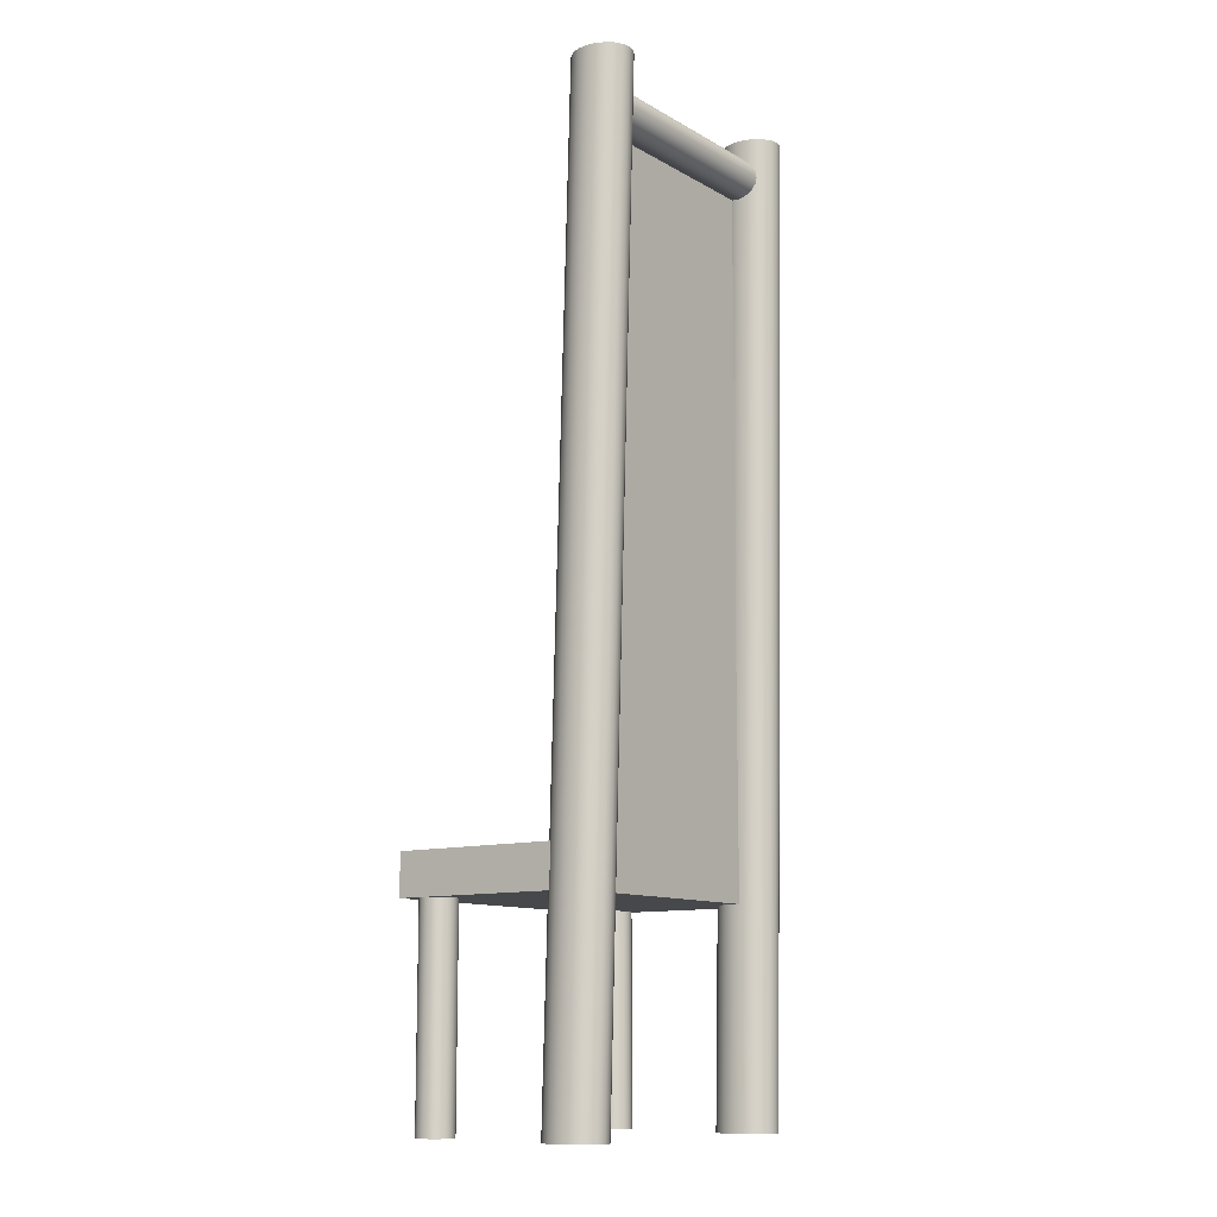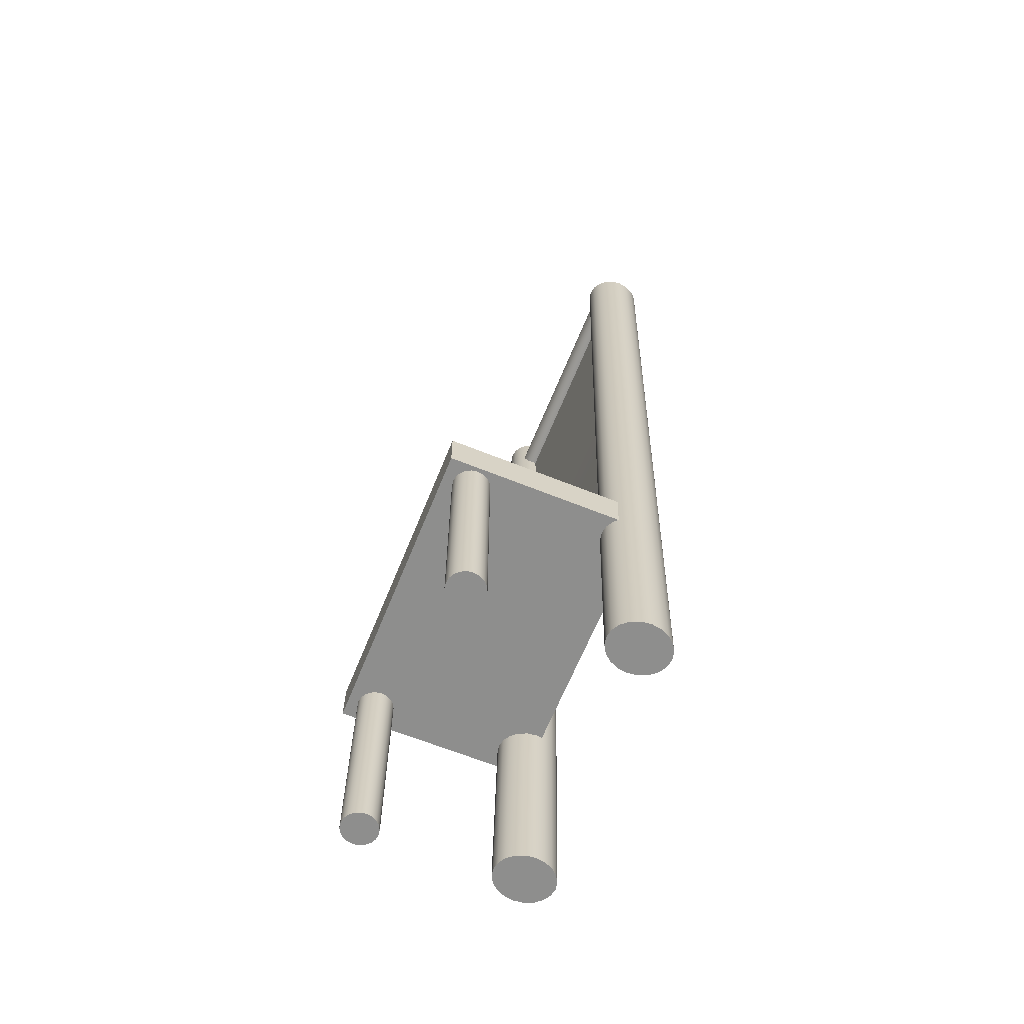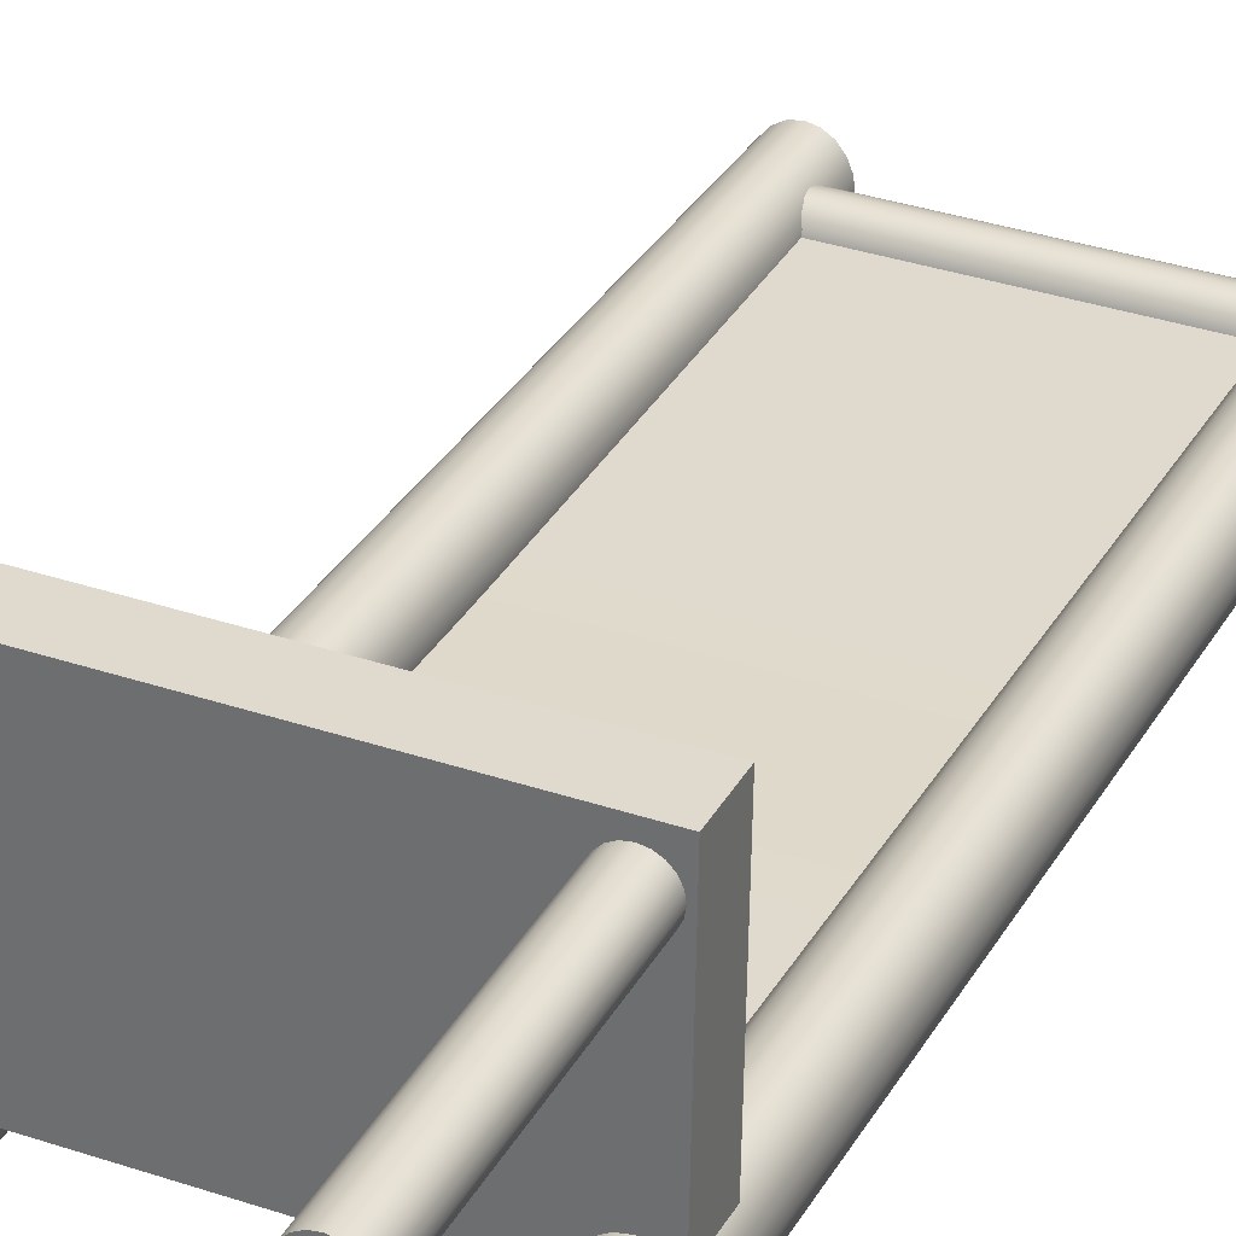
<metadata>
{"format":"obj","ext":"obj","renderer":"f3d","projection":"perspective","resolution":1024,"background":"white","views":[{"elev":-11.4,"azim":127.9,"up":"+Y"},{"elev":-64.9,"azim":68.9,"up":"+Y"},{"elev":32.1,"azim":24.4,"up":"+Z"}]}
</metadata>
<code>
g default
v -1.747 1.143 1.15
v 0.1251 1.143 1.119
v -1.747 1.404 1.15
v 0.1251 1.404 1.119
v -1.767 1.404 -0.07016
v 0.105 1.404 -0.1011
v -1.767 1.143 -0.07016
v 0.105 1.143 -0.1011
v -1.694 5.472 -0.1605
v -1.695 5.49 -0.1944
v -1.695 5.519 -0.2212
v -1.695 5.555 -0.2385
v -1.696 5.595 -0.2444
v -1.695 5.635 -0.2385
v -1.695 5.672 -0.2212
v -1.695 5.7 -0.1944
v -1.694 5.719 -0.1605
v -1.694 5.725 -0.123
v -1.693 5.719 -0.08547
v -1.692 5.7 -0.05162
v -1.692 5.672 -0.02476
v -1.692 5.635 -0.007508
v -1.692 5.595 -0.001564
v -1.692 5.555 -0.007508
v -1.692 5.519 -0.02476
v -1.692 5.49 -0.05162
v -1.693 5.472 -0.08547
v -1.694 5.466 -0.123
v 0.05142 5.472 -0.1893
v 0.05086 5.49 -0.2232
v 0.05041 5.519 -0.2501
v 0.05013 5.555 -0.2673
v 0.05003 5.595 -0.2732
v 0.05013 5.635 -0.2673
v 0.05041 5.672 -0.2501
v 0.05086 5.7 -0.2232
v 0.05142 5.719 -0.1893
v 0.05203 5.725 -0.1518
v 0.05266 5.719 -0.1143
v 0.05321 5.7 -0.08043
v 0.05366 5.672 -0.05357
v 0.05394 5.635 -0.03632
v 0.05404 5.595 -0.03038
v 0.05394 5.555 -0.03632
v 0.05366 5.519 -0.05357
v 0.05321 5.49 -0.08043
v 0.05266 5.472 -0.1143
v 0.05203 5.466 -0.1518
v -1.694 5.595 -0.123
v 0.05203 5.595 -0.1518
v -1.503 1.178 -0.07772
v -1.367 1.178 -0.07995
v -1.232 1.178 -0.08219
v -1.097 1.178 -0.08442
v -0.9619 1.178 -0.08665
v -0.8268 1.178 -0.08888
v -0.6916 1.178 -0.09111
v -0.5565 1.178 -0.09334
v -0.4213 1.178 -0.09557
v -0.2862 1.178 -0.0978
v -0.151 1.178 -0.1
v -1.503 1.611 -0.07772
v -1.367 1.611 -0.07995
v -1.232 1.611 -0.08219
v -1.097 1.611 -0.08442
v -0.9619 1.611 -0.08665
v -0.8268 1.611 -0.08888
v -0.6916 1.611 -0.09111
v -0.5565 1.611 -0.09334
v -0.4213 1.611 -0.09557
v -0.2862 1.611 -0.0978
v -0.151 1.611 -0.1
v -1.503 2.043 -0.07773
v -1.367 2.043 -0.07995
v -1.232 2.043 -0.08219
v -1.097 2.043 -0.08442
v -0.9619 2.043 -0.08665
v -0.8268 2.043 -0.08888
v -0.6916 2.043 -0.09111
v -0.5565 2.043 -0.09334
v -0.4213 2.043 -0.09557
v -0.2862 2.043 -0.0978
v -0.151 2.043 -0.1
v -1.503 2.475 -0.07773
v -1.367 2.475 -0.07995
v -1.232 2.475 -0.08219
v -1.097 2.475 -0.08442
v -0.9619 2.475 -0.08665
v -0.8268 2.475 -0.08888
v -0.6916 2.475 -0.09111
v -0.5565 2.475 -0.09334
v -0.4213 2.475 -0.09557
v -0.2862 2.475 -0.0978
v -0.151 2.475 -0.1
v -1.503 2.908 -0.07772
v -1.367 2.908 -0.07995
v -1.232 2.908 -0.08219
v -1.097 2.908 -0.08442
v -0.9619 2.908 -0.08665
v -0.8268 2.908 -0.08888
v -0.6916 2.908 -0.09111
v -0.5565 2.908 -0.09334
v -0.4213 2.908 -0.09557
v -0.2862 2.908 -0.0978
v -0.151 2.908 -0.1
v -1.503 3.34 -0.08578
v -1.368 3.34 -0.08801
v -1.232 3.34 -0.09024
v -1.097 3.34 -0.09247
v -0.9621 3.34 -0.0947
v -0.8269 3.34 -0.09693
v -0.6918 3.34 -0.09917
v -0.5566 3.34 -0.1014
v -0.4215 3.34 -0.1036
v -0.2863 3.34 -0.1059
v -0.1512 3.34 -0.1081
v -1.503 3.772 -0.08578
v -1.368 3.772 -0.08801
v -1.232 3.772 -0.09024
v -1.097 3.772 -0.09247
v -0.9621 3.772 -0.0947
v -0.8269 3.772 -0.09693
v -0.6918 3.772 -0.09917
v -0.5566 3.772 -0.1014
v -0.4215 3.772 -0.1036
v -0.2863 3.772 -0.1059
v -0.1512 3.772 -0.1081
v -1.503 4.205 -0.08578
v -1.368 4.205 -0.08801
v -1.232 4.205 -0.09024
v -1.097 4.205 -0.09247
v -0.9621 4.205 -0.0947
v -0.8269 4.205 -0.09693
v -0.6918 4.205 -0.09917
v -0.5566 4.205 -0.1014
v -0.4215 4.205 -0.1036
v -0.2863 4.205 -0.1059
v -0.1512 4.205 -0.1081
v -1.503 4.637 -0.08578
v -1.368 4.637 -0.08801
v -1.232 4.637 -0.09024
v -1.097 4.637 -0.09247
v -0.9621 4.637 -0.0947
v -0.8269 4.637 -0.09693
v -0.6918 4.637 -0.09917
v -0.5566 4.637 -0.1014
v -0.4215 4.637 -0.1036
v -0.2863 4.637 -0.1059
v -0.1512 4.637 -0.1081
v -1.503 5.069 -0.08578
v -1.368 5.069 -0.08801
v -1.232 5.069 -0.09024
v -1.097 5.069 -0.09247
v -0.9621 5.069 -0.0947
v -0.8269 5.069 -0.09693
v -0.6918 5.069 -0.09917
v -0.5566 5.069 -0.1014
v -0.4215 5.069 -0.1036
v -0.2863 5.069 -0.1059
v -0.1512 5.069 -0.1081
v -1.503 5.501 -0.08578
v -1.368 5.501 -0.08801
v -1.232 5.501 -0.09024
v -1.097 5.501 -0.09247
v -0.9621 5.501 -0.0947
v -0.8269 5.501 -0.09693
v -0.6918 5.501 -0.09917
v -0.5566 5.501 -0.1014
v -0.4215 5.501 -0.1036
v -0.2863 5.501 -0.1059
v -0.1512 5.501 -0.1081
v 0.1431 -0.1541 -0.09738
v 0.1195 -0.1541 -0.1501
v 0.08332 -0.1541 -0.1916
v 0.03822 -0.1541 -0.2179
v -0.01144 -0.1541 -0.2264
v -0.06078 -0.1541 -0.2162
v -0.105 -0.1541 -0.1885
v -0.1397 -0.1541 -0.1458
v -0.1616 -0.1541 -0.09235
v -0.1685 -0.1541 -0.03341
v -0.1597 -0.1541 0.02527
v -0.136 -0.1541 0.07795
v -0.09991 -0.1541 0.1195
v -0.05481 -0.1541 0.1458
v -0.005153 -0.1541 0.1543
v 0.0442 -0.1541 0.1441
v 0.08841 -0.1541 0.1164
v 0.1232 -0.1541 0.07367
v 0.145 -0.1541 0.02024
v 0.1519 -0.1541 -0.0387
v 0.1403 5.846 -0.2673
v 0.1167 5.846 -0.3199
v 0.08052 5.846 -0.3615
v 0.03542 5.846 -0.3877
v -0.01424 5.846 -0.3962
v -0.06359 5.846 -0.3861
v -0.1078 5.846 -0.3583
v -0.1425 5.846 -0.3157
v -0.1644 5.846 -0.2622
v -0.1713 5.846 -0.2033
v -0.1625 5.846 -0.1446
v -0.1389 5.846 -0.09193
v -0.1027 5.846 -0.05041
v -0.05761 5.846 -0.02411
v -0.007957 5.846 -0.01561
v 0.04139 5.846 -0.02575
v 0.0856 5.846 -0.05352
v 0.1203 5.846 -0.0962
v 0.1422 5.846 -0.1496
v 0.1491 5.846 -0.2086
v -0.008294 -0.1541 -0.03605
v -0.008294 5.846 -0.03605
v -1.469 -0.1541 -0.07077
v -1.493 -0.1541 -0.1234
v -1.529 -0.1541 -0.165
v -1.574 -0.1541 -0.1913
v -1.624 -0.1541 -0.1998
v -1.673 -0.1541 -0.1896
v -1.717 -0.1541 -0.1619
v -1.752 -0.1541 -0.1192
v -1.774 -0.1541 -0.06574
v -1.781 -0.1541 -0.006799
v -1.772 -0.1541 0.05188
v -1.748 -0.1541 0.1046
v -1.712 -0.1541 0.1461
v -1.667 -0.1541 0.1724
v -1.617 -0.1541 0.1809
v -1.568 -0.1541 0.1707
v -1.524 -0.1541 0.143
v -1.489 -0.1541 0.1003
v -1.467 -0.1541 0.04685
v -1.46 -0.1541 -0.01209
v -1.471 5.846 -0.1911
v -1.495 5.846 -0.2438
v -1.531 5.846 -0.2853
v -1.576 5.846 -0.3116
v -1.626 5.846 -0.3201
v -1.675 5.846 -0.31
v -1.719 5.846 -0.2822
v -1.754 5.846 -0.2395
v -1.776 5.846 -0.1861
v -1.783 5.846 -0.1272
v -1.774 5.846 -0.06849
v -1.75 5.846 -0.01581
v -1.714 5.846 0.0257
v -1.669 5.846 0.052
v -1.619 5.846 0.0605
v -1.57 5.846 0.05037
v -1.526 5.846 0.0226
v -1.491 5.846 -0.02009
v -1.469 5.846 -0.07352
v -1.462 5.846 -0.1325
v -1.621 -0.1541 -0.009442
v -1.621 5.846 -0.009442
v 0.09383 -0.155 0.909
v 0.07775 -0.155 0.8777
v 0.0531 -0.155 0.853
v 0.02229 -0.155 0.8375
v -0.01166 -0.155 0.8325
v -0.04542 -0.155 0.8386
v -0.0757 -0.155 0.8552
v -0.09952 -0.155 0.8806
v -0.1146 -0.155 0.9124
v -0.1193 -0.155 0.9475
v -0.1134 -0.155 0.9823
v -0.09733 -0.155 1.014
v -0.07268 -0.155 1.038
v -0.04187 -0.155 1.054
v -0.007922 -0.155 1.059
v 0.02584 -0.155 1.053
v 0.05612 -0.155 1.036
v 0.07994 -0.155 1.011
v 0.09498 -0.155 0.9789
v 0.09977 -0.155 0.9438
v 0.09383 1.259 0.909
v 0.07775 1.259 0.8777
v 0.0531 1.259 0.853
v 0.02229 1.259 0.8375
v -0.01166 1.259 0.8325
v -0.04542 1.259 0.8386
v -0.0757 1.259 0.8552
v -0.09952 1.259 0.8806
v -0.1146 1.259 0.9124
v -0.1193 1.259 0.9475
v -0.1134 1.259 0.9823
v -0.09733 1.259 1.014
v -0.07268 1.259 1.038
v -0.04187 1.259 1.054
v -0.007922 1.259 1.059
v 0.02584 1.259 1.053
v 0.05612 1.259 1.036
v 0.07994 1.259 1.011
v 0.09498 1.259 0.9789
v 0.09977 1.259 0.9438
v -0.00979 -0.155 0.9456
v -0.00979 1.259 0.9456
v -1.528 -0.155 0.9369
v -1.544 -0.155 0.9056
v -1.569 -0.155 0.881
v -1.6 -0.155 0.8654
v -1.634 -0.155 0.8605
v -1.667 -0.155 0.8666
v -1.698 -0.155 0.8831
v -1.721 -0.155 0.9086
v -1.736 -0.155 0.9404
v -1.741 -0.155 0.9754
v -1.735 -0.155 1.01
v -1.719 -0.155 1.042
v -1.695 -0.155 1.066
v -1.664 -0.155 1.082
v -1.63 -0.155 1.087
v -1.596 -0.155 1.081
v -1.566 -0.155 1.064
v -1.542 -0.155 1.039
v -1.527 -0.155 1.007
v -1.522 -0.155 0.9718
v -1.528 1.259 0.9369
v -1.544 1.259 0.9056
v -1.569 1.259 0.881
v -1.6 1.259 0.8654
v -1.634 1.259 0.8605
v -1.667 1.259 0.8666
v -1.698 1.259 0.8831
v -1.721 1.259 0.9086
v -1.736 1.259 0.9404
v -1.741 1.259 0.9754
v -1.735 1.259 1.01
v -1.719 1.259 1.042
v -1.695 1.259 1.066
v -1.664 1.259 1.082
v -1.63 1.259 1.087
v -1.596 1.259 1.081
v -1.566 1.259 1.064
v -1.542 1.259 1.039
v -1.527 1.259 1.007
v -1.522 1.259 0.9718
v -1.632 -0.155 0.9736
v -1.632 1.259 0.9736
g group6_pasted__pCube1
f 1 2 3
f 3 2 4
f 3 4 5
f 5 4 6
f 5 6 7
f 7 6 8
f 7 8 1
f 1 8 2
f 2 8 4
f 4 8 6
f 7 1 5
f 5 1 3
f 9 10 29
f 29 10 30
f 10 11 30
f 30 11 31
f 11 12 31
f 31 12 32
f 12 13 32
f 32 13 33
f 13 14 33
f 33 14 34
f 14 15 34
f 34 15 35
f 15 16 35
f 35 16 36
f 16 17 36
f 36 17 37
f 17 18 37
f 37 18 38
f 18 19 38
f 38 19 39
f 19 20 39
f 39 20 40
f 20 21 40
f 40 21 41
f 21 22 41
f 41 22 42
f 22 23 42
f 42 23 43
f 23 24 43
f 43 24 44
f 24 25 44
f 44 25 45
f 25 26 45
f 45 26 46
f 26 27 46
f 46 27 47
f 27 28 47
f 47 28 48
f 28 9 48
f 48 9 29
f 10 9 49
f 11 10 49
f 12 11 49
f 13 12 49
f 14 13 49
f 15 14 49
f 16 15 49
f 17 16 49
f 18 17 49
f 19 18 49
f 20 19 49
f 21 20 49
f 22 21 49
f 23 22 49
f 24 23 49
f 25 24 49
f 26 25 49
f 27 26 49
f 28 27 49
f 9 28 49
f 29 30 50
f 30 31 50
f 31 32 50
f 32 33 50
f 33 34 50
f 34 35 50
f 35 36 50
f 36 37 50
f 37 38 50
f 38 39 50
f 39 40 50
f 40 41 50
f 41 42 50
f 42 43 50
f 43 44 50
f 44 45 50
f 45 46 50
f 46 47 50
f 47 48 50
f 48 29 50
f 51 52 62
f 62 52 63
f 52 53 63
f 63 53 64
f 53 54 64
f 64 54 65
f 54 55 65
f 65 55 66
f 55 56 66
f 66 56 67
f 56 57 67
f 67 57 68
f 57 58 68
f 68 58 69
f 58 59 69
f 69 59 70
f 59 60 70
f 70 60 71
f 60 61 71
f 71 61 72
f 62 63 73
f 73 63 74
f 63 64 74
f 74 64 75
f 64 65 75
f 75 65 76
f 65 66 76
f 76 66 77
f 66 67 77
f 77 67 78
f 67 68 78
f 78 68 79
f 68 69 79
f 79 69 80
f 69 70 80
f 80 70 81
f 70 71 81
f 81 71 82
f 71 72 82
f 82 72 83
f 73 74 84
f 84 74 85
f 74 75 85
f 85 75 86
f 75 76 86
f 86 76 87
f 76 77 87
f 87 77 88
f 77 78 88
f 88 78 89
f 78 79 89
f 89 79 90
f 79 80 90
f 90 80 91
f 80 81 91
f 91 81 92
f 81 82 92
f 92 82 93
f 82 83 93
f 93 83 94
f 84 85 95
f 95 85 96
f 85 86 96
f 96 86 97
f 86 87 97
f 97 87 98
f 87 88 98
f 98 88 99
f 88 89 99
f 99 89 100
f 89 90 100
f 100 90 101
f 90 91 101
f 101 91 102
f 91 92 102
f 102 92 103
f 92 93 103
f 103 93 104
f 93 94 104
f 104 94 105
f 95 96 106
f 106 96 107
f 96 97 107
f 107 97 108
f 97 98 108
f 108 98 109
f 98 99 109
f 109 99 110
f 99 100 110
f 110 100 111
f 100 101 111
f 111 101 112
f 101 102 112
f 112 102 113
f 102 103 113
f 113 103 114
f 103 104 114
f 114 104 115
f 104 105 115
f 115 105 116
f 106 107 117
f 117 107 118
f 107 108 118
f 118 108 119
f 108 109 119
f 119 109 120
f 109 110 120
f 120 110 121
f 110 111 121
f 121 111 122
f 111 112 122
f 122 112 123
f 112 113 123
f 123 113 124
f 113 114 124
f 124 114 125
f 114 115 125
f 125 115 126
f 115 116 126
f 126 116 127
f 117 118 128
f 128 118 129
f 118 119 129
f 129 119 130
f 119 120 130
f 130 120 131
f 120 121 131
f 131 121 132
f 121 122 132
f 132 122 133
f 122 123 133
f 133 123 134
f 123 124 134
f 134 124 135
f 124 125 135
f 135 125 136
f 125 126 136
f 136 126 137
f 126 127 137
f 137 127 138
f 128 129 139
f 139 129 140
f 129 130 140
f 140 130 141
f 130 131 141
f 141 131 142
f 131 132 142
f 142 132 143
f 132 133 143
f 143 133 144
f 133 134 144
f 144 134 145
f 134 135 145
f 145 135 146
f 135 136 146
f 146 136 147
f 136 137 147
f 147 137 148
f 137 138 148
f 148 138 149
f 139 140 150
f 150 140 151
f 140 141 151
f 151 141 152
f 141 142 152
f 152 142 153
f 142 143 153
f 153 143 154
f 143 144 154
f 154 144 155
f 144 145 155
f 155 145 156
f 145 146 156
f 156 146 157
f 146 147 157
f 157 147 158
f 147 148 158
f 158 148 159
f 148 149 159
f 159 149 160
f 150 151 161
f 161 151 162
f 151 152 162
f 162 152 163
f 152 153 163
f 163 153 164
f 153 154 164
f 164 154 165
f 154 155 165
f 165 155 166
f 155 156 166
f 166 156 167
f 156 157 167
f 167 157 168
f 157 158 168
f 168 158 169
f 158 159 169
f 169 159 170
f 159 160 170
f 170 160 171
f 172 173 192
f 192 173 193
f 173 174 193
f 193 174 194
f 174 175 194
f 194 175 195
f 175 176 195
f 195 176 196
f 176 177 196
f 196 177 197
f 177 178 197
f 197 178 198
f 178 179 198
f 198 179 199
f 180 200 179
f 179 200 199
f 181 201 180
f 180 201 200
f 182 202 181
f 181 202 201
f 183 203 182
f 182 203 202
f 183 184 203
f 203 184 204
f 184 185 204
f 204 185 205
f 185 186 205
f 205 186 206
f 186 187 206
f 206 187 207
f 187 188 207
f 207 188 208
f 188 189 208
f 208 189 209
f 189 190 209
f 209 190 210
f 190 191 210
f 210 191 211
f 191 172 211
f 211 172 192
f 173 172 212
f 174 173 212
f 175 174 212
f 176 175 212
f 177 176 212
f 178 177 212
f 179 178 212
f 180 179 212
f 181 180 212
f 182 181 212
f 183 182 212
f 184 183 212
f 185 184 212
f 186 185 212
f 187 186 212
f 188 187 212
f 189 188 212
f 190 189 212
f 191 190 212
f 172 191 212
f 192 193 213
f 193 194 213
f 194 195 213
f 195 196 213
f 196 197 213
f 197 198 213
f 198 199 213
f 199 200 213
f 200 201 213
f 201 202 213
f 202 203 213
f 203 204 213
f 204 205 213
f 205 206 213
f 206 207 213
f 207 208 213
f 208 209 213
f 209 210 213
f 210 211 213
f 211 192 213
f 214 215 234
f 234 215 235
f 215 216 235
f 235 216 236
f 216 217 236
f 236 217 237
f 217 218 237
f 237 218 238
f 218 219 238
f 238 219 239
f 219 220 239
f 239 220 240
f 220 221 240
f 240 221 241
f 221 222 241
f 241 222 242
f 222 223 242
f 242 223 243
f 223 224 243
f 243 224 244
f 224 225 244
f 244 225 245
f 225 226 245
f 245 226 246
f 226 227 246
f 246 227 247
f 227 228 247
f 247 228 248
f 228 229 248
f 248 229 249
f 229 230 249
f 249 230 250
f 230 231 250
f 250 231 251
f 231 232 251
f 251 232 252
f 232 233 252
f 252 233 253
f 233 214 253
f 253 214 234
f 215 214 254
f 216 215 254
f 217 216 254
f 218 217 254
f 219 218 254
f 220 219 254
f 221 220 254
f 222 221 254
f 223 222 254
f 224 223 254
f 225 224 254
f 226 225 254
f 227 226 254
f 228 227 254
f 229 228 254
f 230 229 254
f 231 230 254
f 232 231 254
f 233 232 254
f 214 233 254
f 234 235 255
f 235 236 255
f 236 237 255
f 237 238 255
f 238 239 255
f 239 240 255
f 240 241 255
f 241 242 255
f 242 243 255
f 243 244 255
f 244 245 255
f 245 246 255
f 246 247 255
f 247 248 255
f 248 249 255
f 249 250 255
f 250 251 255
f 251 252 255
f 252 253 255
f 253 234 255
f 256 257 276
f 276 257 277
f 257 258 277
f 277 258 278
f 258 259 278
f 278 259 279
f 259 260 279
f 279 260 280
f 260 261 280
f 280 261 281
f 261 262 281
f 281 262 282
f 262 263 282
f 282 263 283
f 263 264 283
f 283 264 284
f 264 265 284
f 284 265 285
f 265 266 285
f 285 266 286
f 266 267 286
f 286 267 287
f 267 268 287
f 287 268 288
f 268 269 288
f 288 269 289
f 269 270 289
f 289 270 290
f 270 271 290
f 290 271 291
f 271 272 291
f 291 272 292
f 272 273 292
f 292 273 293
f 273 274 293
f 293 274 294
f 274 275 294
f 294 275 295
f 275 256 295
f 295 256 276
f 257 256 296
f 258 257 296
f 259 258 296
f 260 259 296
f 261 260 296
f 262 261 296
f 263 262 296
f 264 263 296
f 265 264 296
f 266 265 296
f 267 266 296
f 268 267 296
f 269 268 296
f 270 269 296
f 271 270 296
f 272 271 296
f 273 272 296
f 274 273 296
f 275 274 296
f 256 275 296
f 276 277 297
f 277 278 297
f 278 279 297
f 279 280 297
f 280 281 297
f 281 282 297
f 282 283 297
f 283 284 297
f 284 285 297
f 285 286 297
f 286 287 297
f 287 288 297
f 288 289 297
f 289 290 297
f 290 291 297
f 291 292 297
f 292 293 297
f 293 294 297
f 294 295 297
f 295 276 297
f 298 299 318
f 318 299 319
f 299 300 319
f 319 300 320
f 300 301 320
f 320 301 321
f 301 302 321
f 321 302 322
f 302 303 322
f 322 303 323
f 303 304 323
f 323 304 324
f 304 305 324
f 324 305 325
f 305 306 325
f 325 306 326
f 306 307 326
f 326 307 327
f 307 308 327
f 327 308 328
f 308 309 328
f 328 309 329
f 309 310 329
f 329 310 330
f 310 311 330
f 330 311 331
f 311 312 331
f 331 312 332
f 312 313 332
f 332 313 333
f 313 314 333
f 333 314 334
f 314 315 334
f 334 315 335
f 315 316 335
f 335 316 336
f 316 317 336
f 336 317 337
f 317 298 337
f 337 298 318
f 299 298 338
f 300 299 338
f 301 300 338
f 302 301 338
f 303 302 338
f 304 303 338
f 305 304 338
f 306 305 338
f 307 306 338
f 308 307 338
f 309 308 338
f 310 309 338
f 311 310 338
f 312 311 338
f 313 312 338
f 314 313 338
f 315 314 338
f 316 315 338
f 317 316 338
f 298 317 338
f 318 319 339
f 319 320 339
f 320 321 339
f 321 322 339
f 322 323 339
f 323 324 339
f 324 325 339
f 325 326 339
f 326 327 339
f 327 328 339
f 328 329 339
f 329 330 339
f 330 331 339
f 331 332 339
f 332 333 339
f 333 334 339
f 334 335 339
f 335 336 339
f 336 337 339
f 337 318 339

</code>
